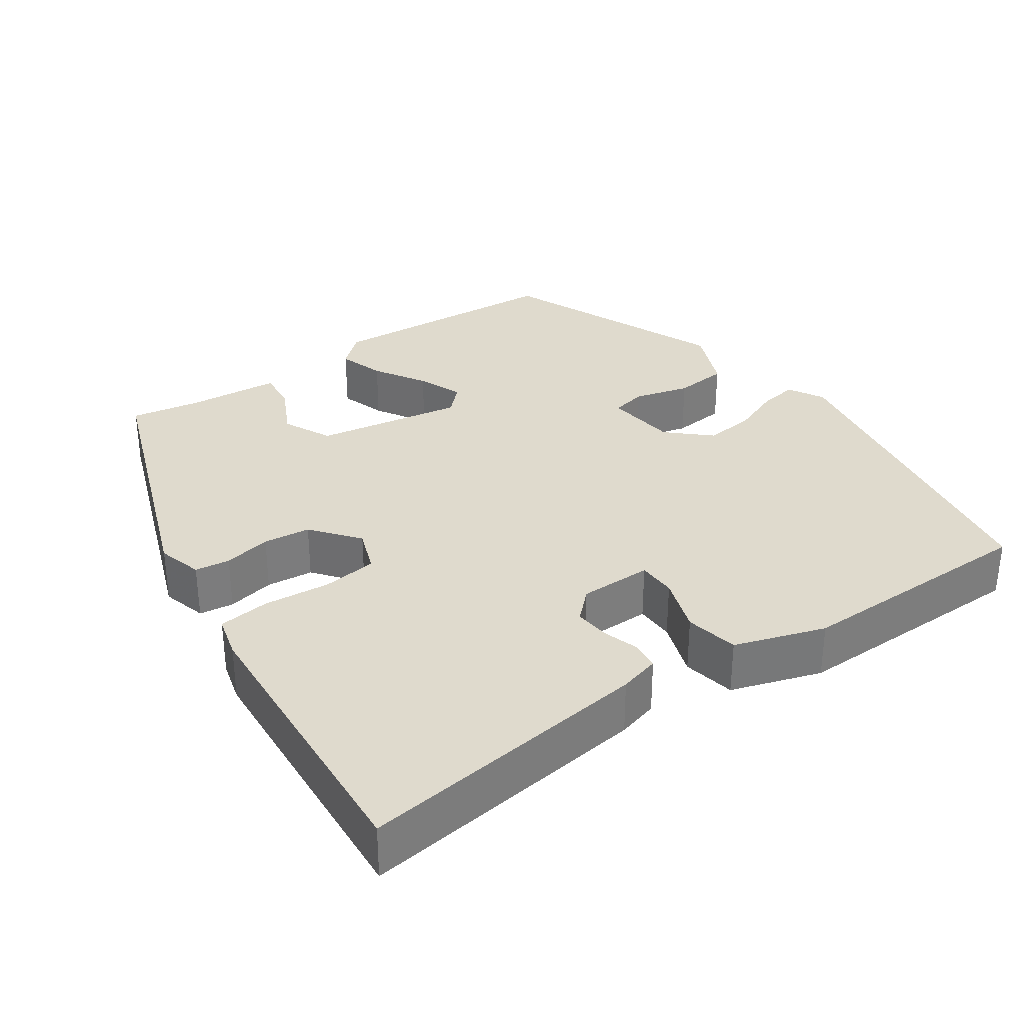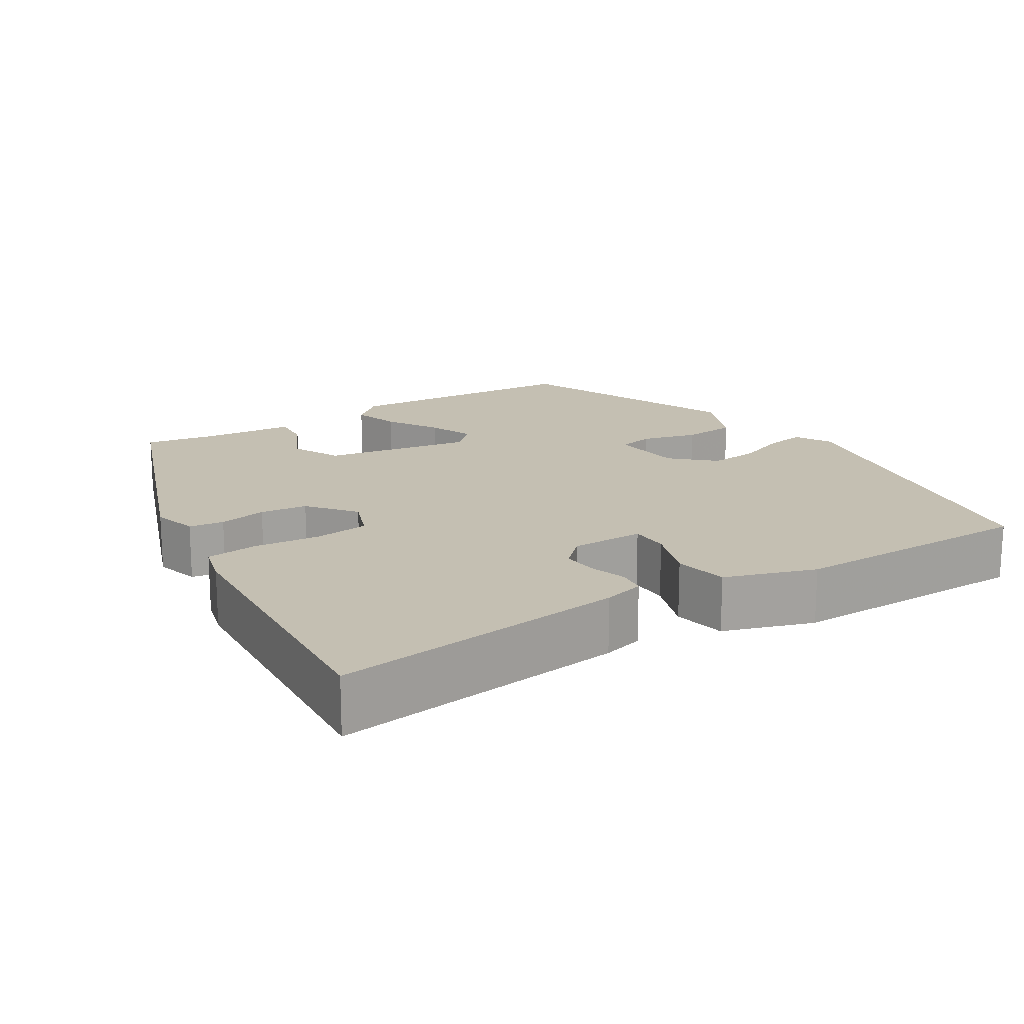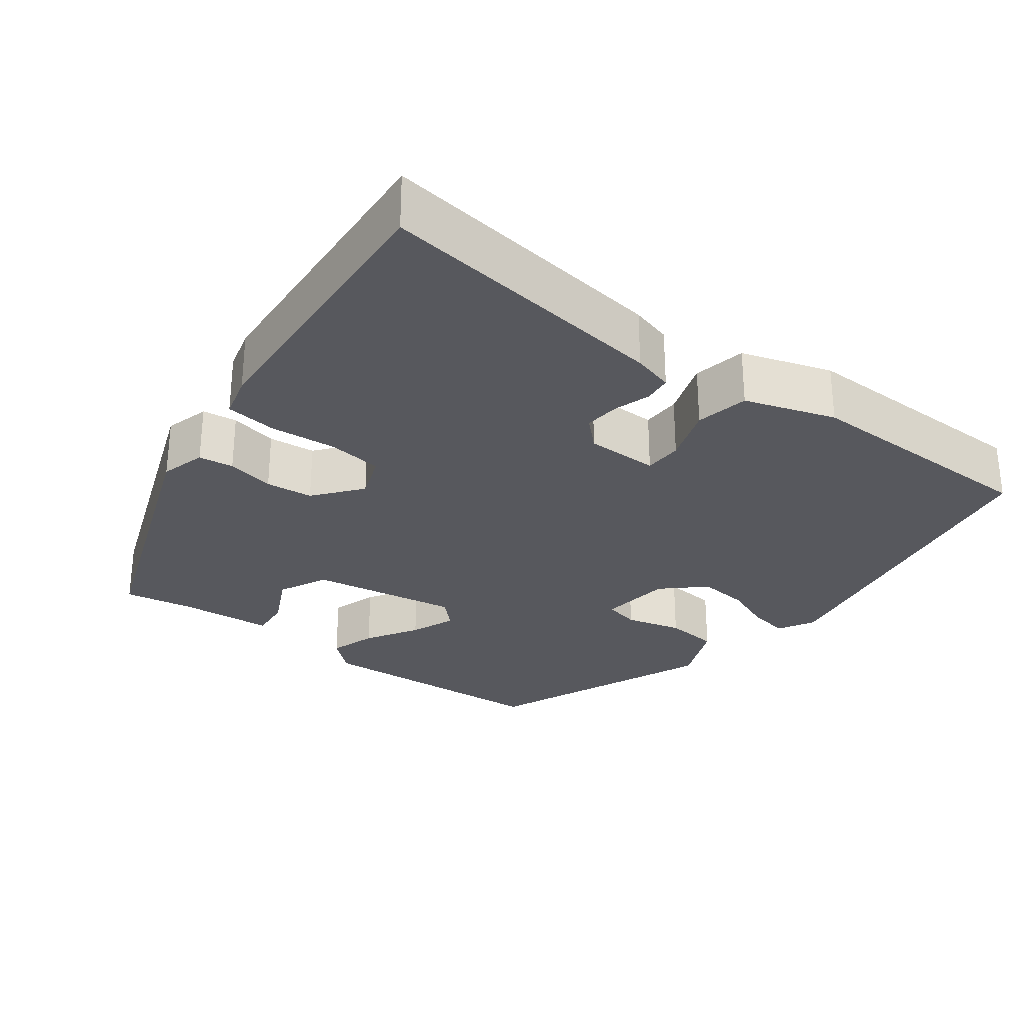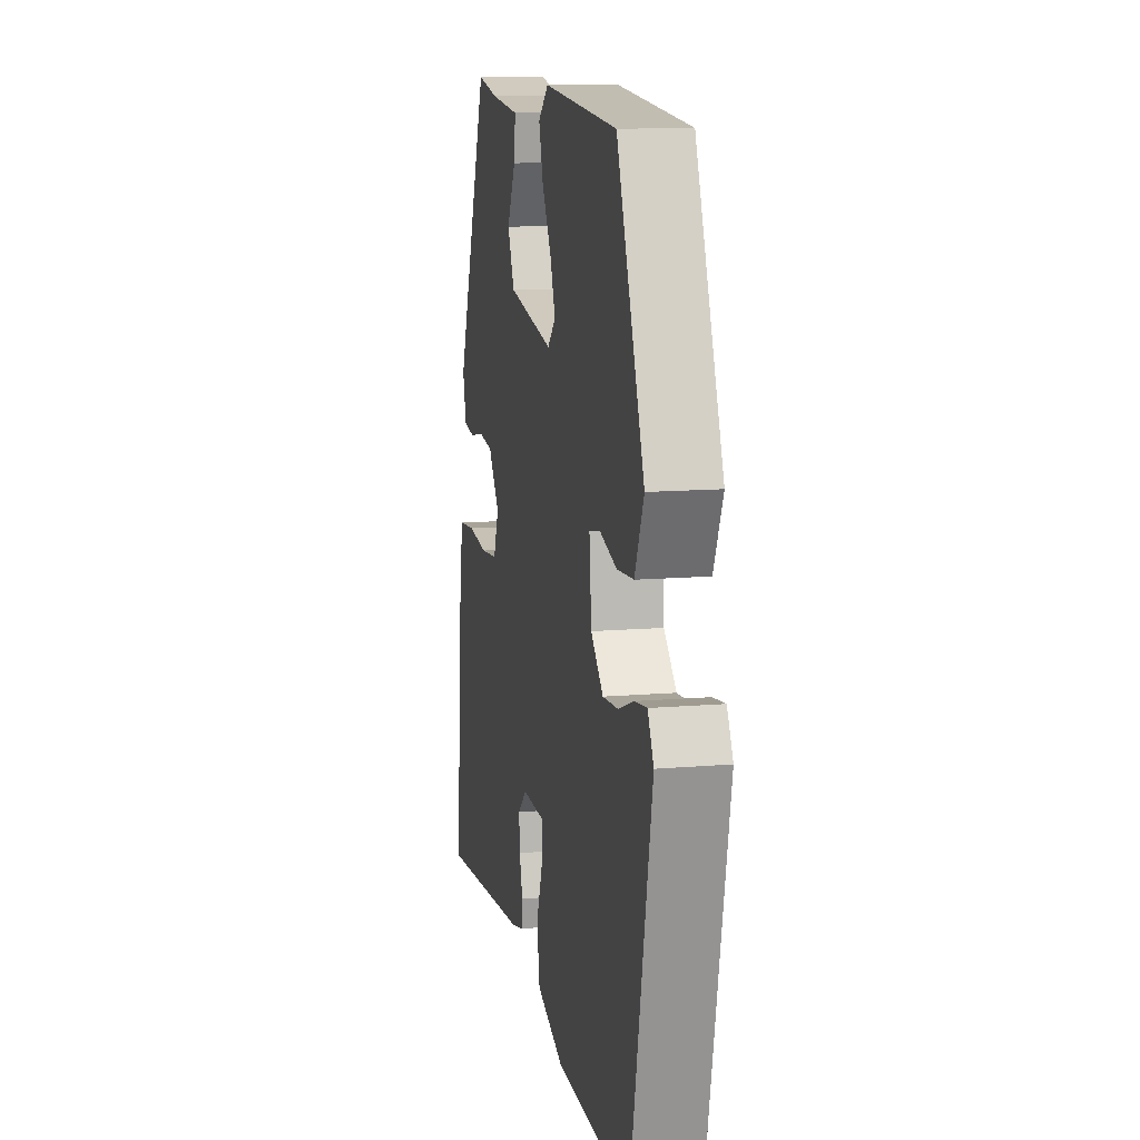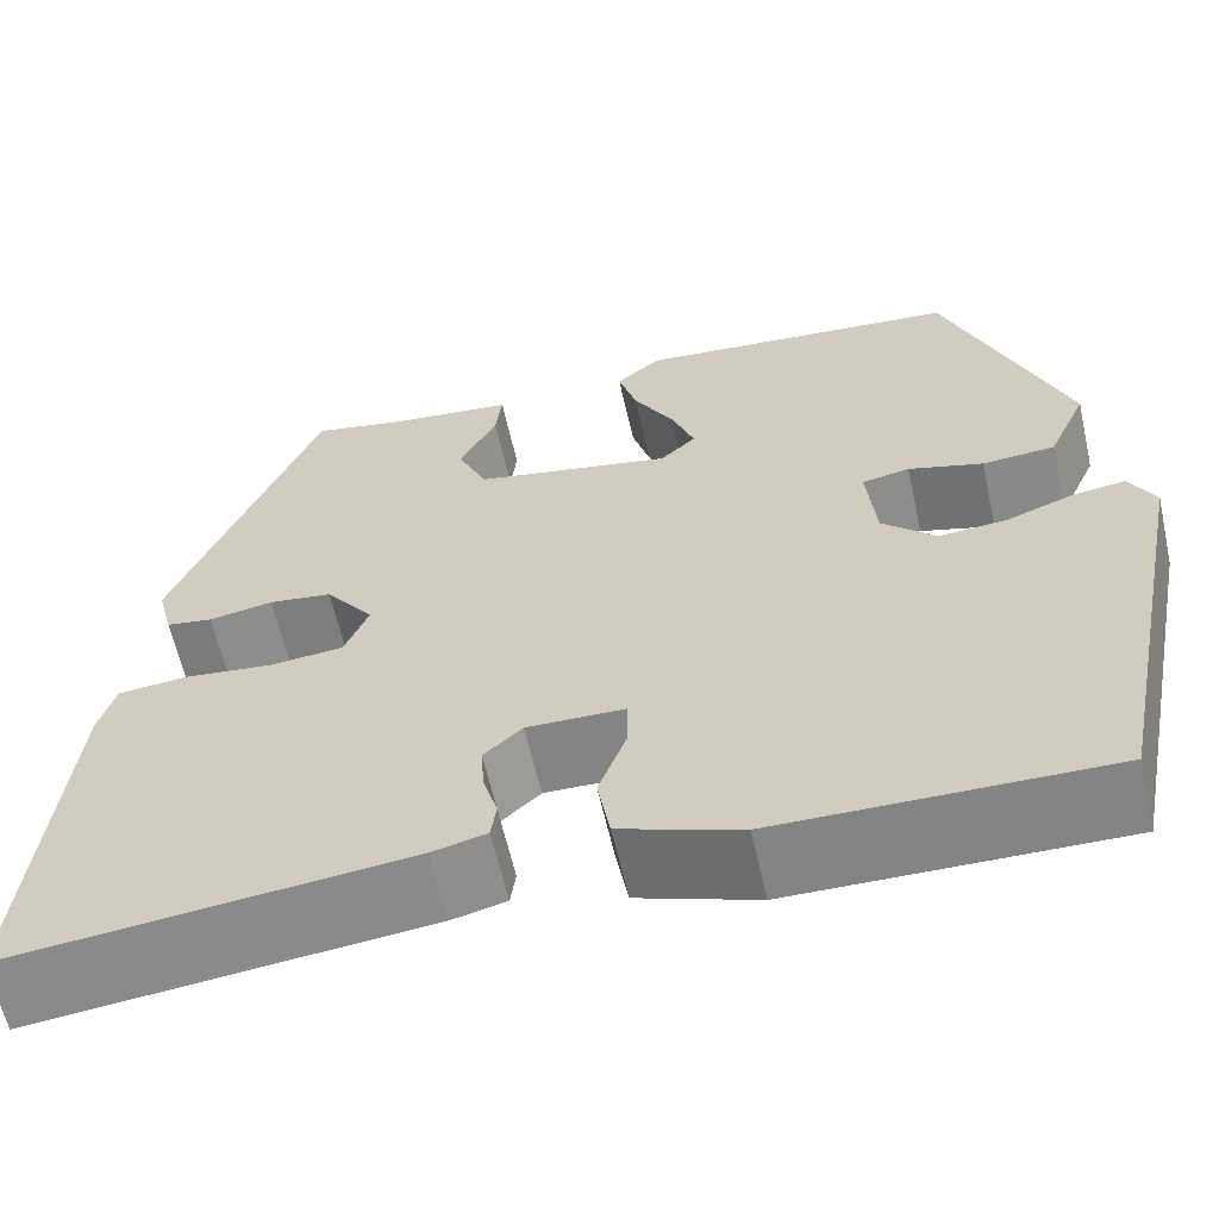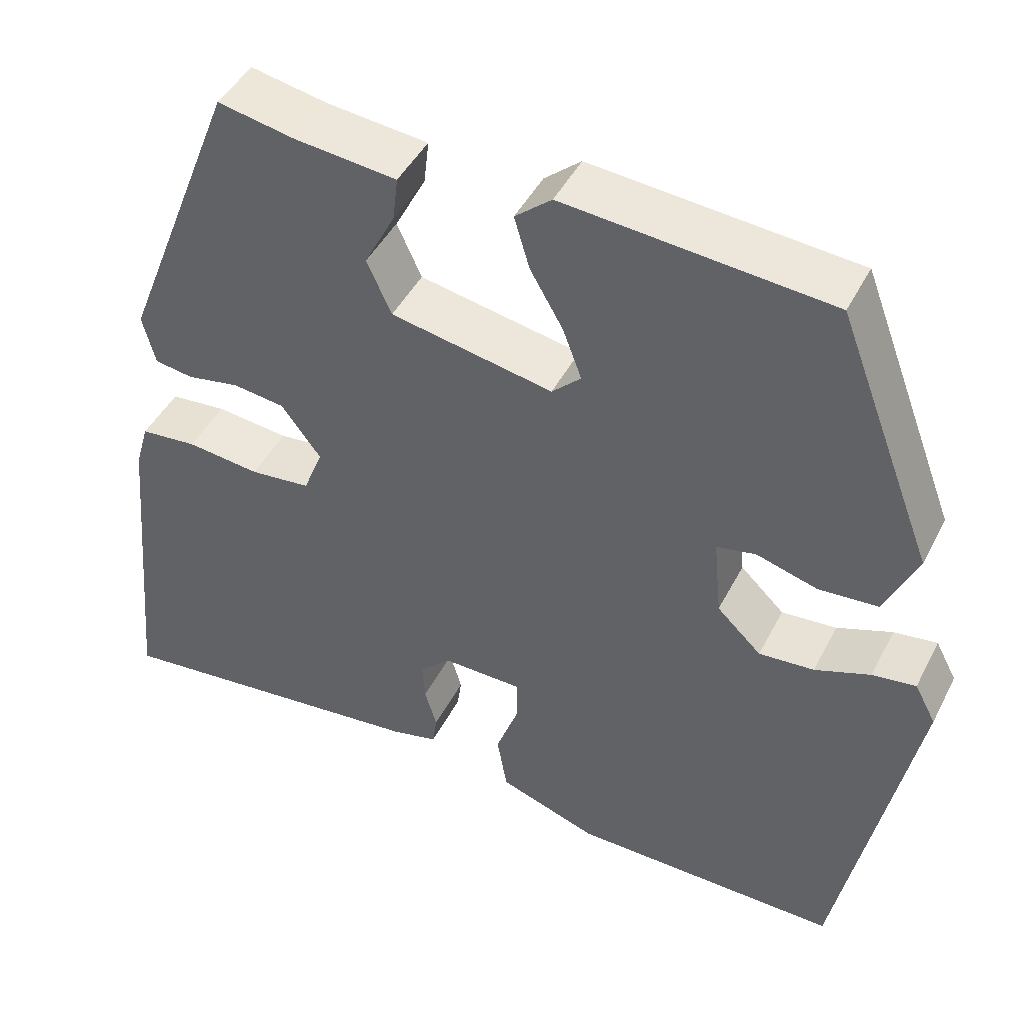
<metadata>
{"format":"obj","ext":"obj","renderer":"f3d","projection":"perspective","resolution":1024,"background":"white","views":[{"elev":32.7,"azim":143.8,"up":"+Y"},{"elev":17.6,"azim":146.7,"up":"+Y"},{"elev":-28.9,"azim":141.6,"up":"+Y"},{"elev":11.9,"azim":-101.5,"up":"+Z"},{"elev":-61.8,"azim":-167.3,"up":"+Z"},{"elev":45.0,"azim":-154.1,"up":"+Z"}]}
</metadata>
<code>
v -0.335 0.07 0.447
v -0.023 0.07 0.475
v 0.02 0.07 0.439
v 0.002 0.07 0.378
v -0.037 0.07 0.31
v -0.059 0.07 0.251
v -0.025 0.07 0.219
v 0.166 0.07 0.256
v 0.195 0.07 0.32
v 0.159 0.07 0.389
v 0.153 0.07 0.441
v 0.273 0.07 0.454
v 0.363 0.07 0.472
v 0.501 0.07 0.124
v 0.486 0.07 0.065
v 0.441 0.07 0.058
v 0.379 0.07 0.069
v 0.318 0.07 0.061
v 0.271 0.07 -0.001
v 0.294 0.07 -0.058
v 0.365 0.07 -0.065
v 0.451 0.07 -0.055
v 0.518 0.07 -0.061
v 0.534 0.07 -0.116
v 0.569 0.07 -0.496
v 0.187 0.07 -0.456
v 0.134 0.07 -0.443
v 0.129 0.07 -0.407
v 0.143 0.07 -0.359
v 0.146 0.07 -0.313
v 0.109 0.07 -0.279
v 0.015 0.07 -0.281
v 0.015 0.07 -0.331
v 0.042 0.07 -0.404
v 0.03 0.07 -0.473
v -0.086 0.07 -0.514
v -0.403 0.07 -0.519
v -0.491 0.07 -0.084
v -0.466 0.07 -0.037
v -0.415 0.07 -0.044
v -0.35 0.07 -0.068
v -0.285 0.07 -0.073
v -0.233 0.07 -0.023
v -0.224 0.07 0.071
v -0.27 0.07 0.08
v -0.342 0.07 0.059
v -0.412 0.07 0.064
v -0.45 0.07 0.148
v -0.335 0 0.447
v -0.023 0 0.475
v 0.02 0 0.439
v 0.002 0 0.378
v -0.037 0 0.31
v -0.059 0 0.251
v -0.025 0 0.219
v 0.166 0 0.256
v 0.195 0 0.32
v 0.159 0 0.389
v 0.153 0 0.441
v 0.273 0 0.454
v 0.363 0 0.472
v 0.501 0 0.124
v 0.486 0 0.065
v 0.441 0 0.058
v 0.379 0 0.069
v 0.318 0 0.061
v 0.271 0 -0.001
v 0.294 0 -0.058
v 0.365 0 -0.065
v 0.451 0 -0.055
v 0.518 0 -0.061
v 0.534 0 -0.116
v 0.569 0 -0.496
v 0.187 0 -0.456
v 0.134 0 -0.443
v 0.129 0 -0.407
v 0.143 0 -0.359
v 0.146 0 -0.313
v 0.109 0 -0.279
v 0.015 0 -0.281
v 0.015 0 -0.331
v 0.042 0 -0.404
v 0.03 0 -0.473
v -0.086 0 -0.514
v -0.403 0 -0.519
v -0.491 0 -0.084
v -0.466 0 -0.037
v -0.415 0 -0.044
v -0.35 0 -0.068
v -0.285 0 -0.073
v -0.233 0 -0.023
v -0.224 0 0.071
v -0.27 0 0.08
v -0.342 0 0.059
v -0.412 0 0.064
v -0.45 0 0.148
f 3 4 5
f 2 3 5
f 1 2 5
f 48 1 5
f 47 48 5
f 46 47 5
f 45 46 5
f 44 45 5 6
f 43 44 6 7
f 39 40 41
f 38 39 41
f 37 38 41
f 36 37 41
f 35 36 41
f 34 35 41
f 33 34 41
f 32 33 41 42
f 31 32 42 43
f 27 28 29
f 26 27 29
f 25 26 29
f 24 25 29
f 23 24 29
f 22 23 29
f 21 22 29
f 20 21 29 30
f 19 20 30 31
f 15 16 17
f 14 15 17
f 13 14 17
f 12 13 17
f 11 12 17
f 10 11 17
f 9 10 17
f 8 9 17 18
f 43 7 8
f 31 43 8
f 19 31 8
f 8 18 19
f 53 52 51
f 53 51 50
f 53 50 49
f 53 49 96
f 53 96 95
f 53 95 94
f 53 94 93
f 54 53 93 92
f 55 54 92 91
f 89 88 87
f 89 87 86
f 89 86 85
f 89 85 84
f 89 84 83
f 89 83 82
f 89 82 81
f 90 89 81 80
f 91 90 80 79
f 77 76 75
f 77 75 74
f 77 74 73
f 77 73 72
f 77 72 71
f 77 71 70
f 77 70 69
f 78 77 69 68
f 79 78 68 67
f 65 64 63
f 65 63 62
f 65 62 61
f 65 61 60
f 65 60 59
f 65 59 58
f 65 58 57
f 66 65 57 56
f 56 55 91
f 56 91 79
f 56 79 67
f 67 66 56
f 1 49 50 2
f 2 50 51 3
f 3 51 52 4
f 4 52 53 5
f 5 53 54 6
f 6 54 55 7
f 7 55 56 8
f 8 56 57 9
f 9 57 58 10
f 10 58 59 11
f 11 59 60 12
f 12 60 61 13
f 13 61 62 14
f 14 62 63 15
f 15 63 64 16
f 16 64 65 17
f 17 65 66 18
f 18 66 67 19
f 19 67 68 20
f 20 68 69 21
f 21 69 70 22
f 22 70 71 23
f 23 71 72 24
f 24 72 73 25
f 25 73 74 26
f 26 74 75 27
f 27 75 76 28
f 28 76 77 29
f 29 77 78 30
f 30 78 79 31
f 31 79 80 32
f 32 80 81 33
f 33 81 82 34
f 34 82 83 35
f 35 83 84 36
f 36 84 85 37
f 37 85 86 38
f 38 86 87 39
f 39 87 88 40
f 40 88 89 41
f 41 89 90 42
f 42 90 91 43
f 43 91 92 44
f 44 92 93 45
f 45 93 94 46
f 46 94 95 47
f 47 95 96 48
f 48 96 49 1

</code>
